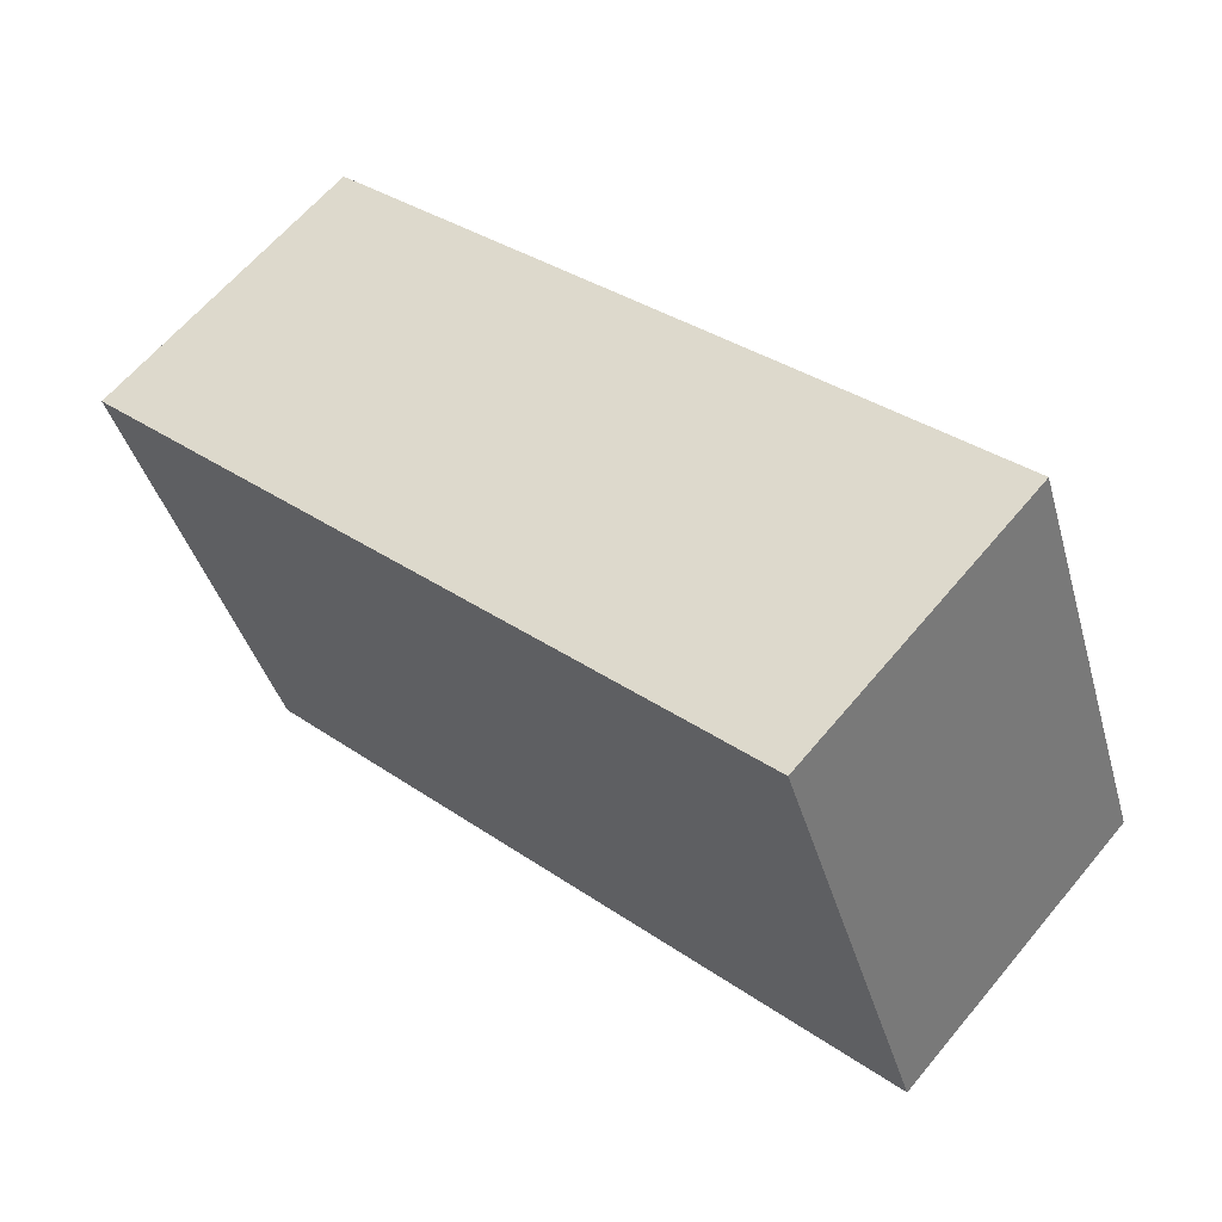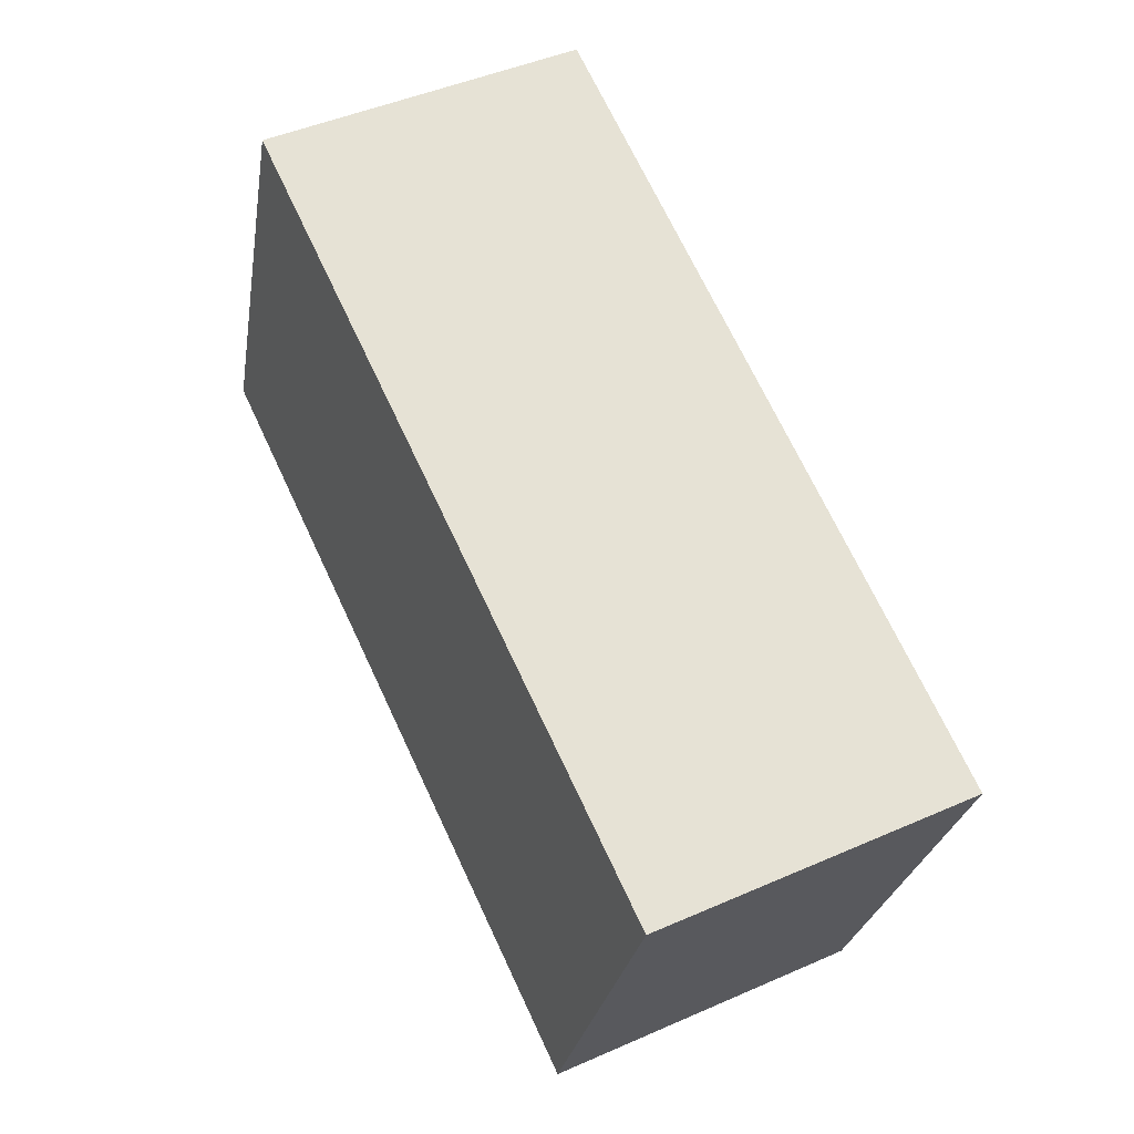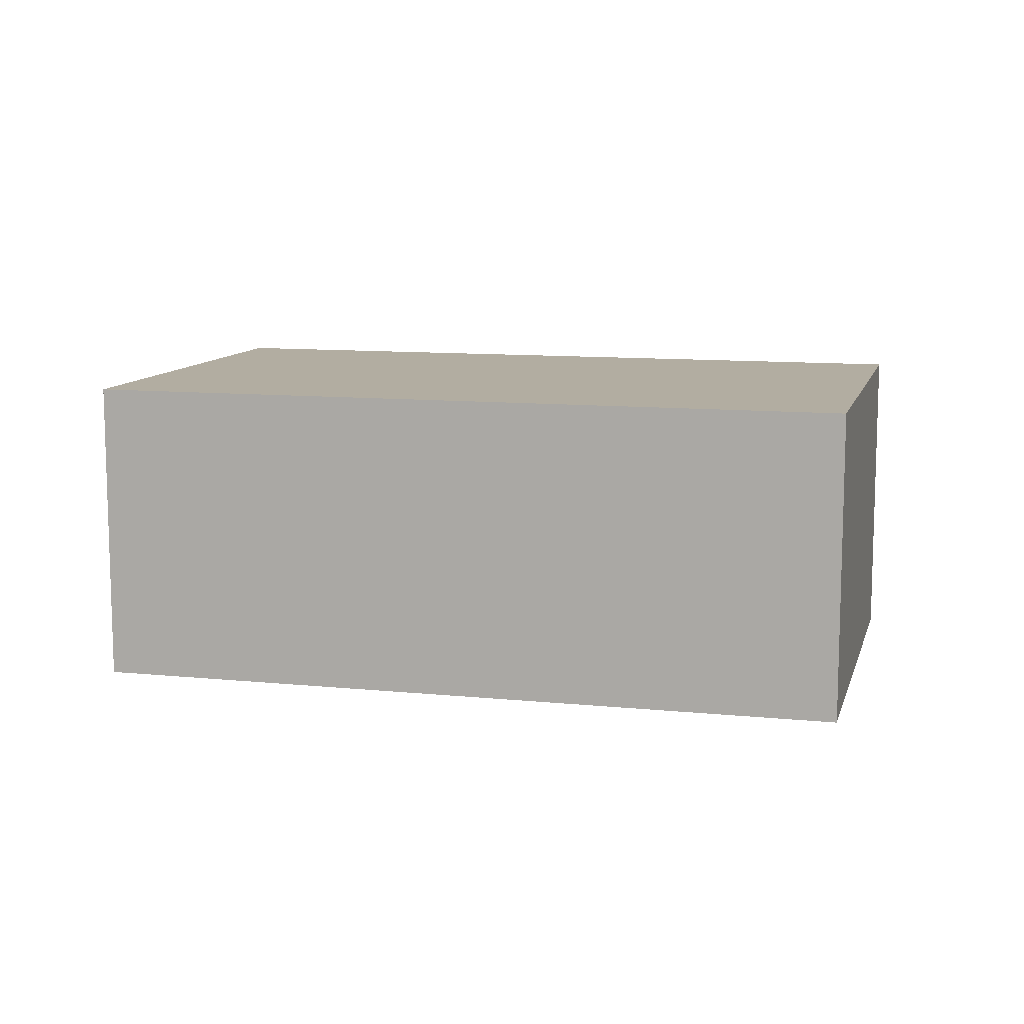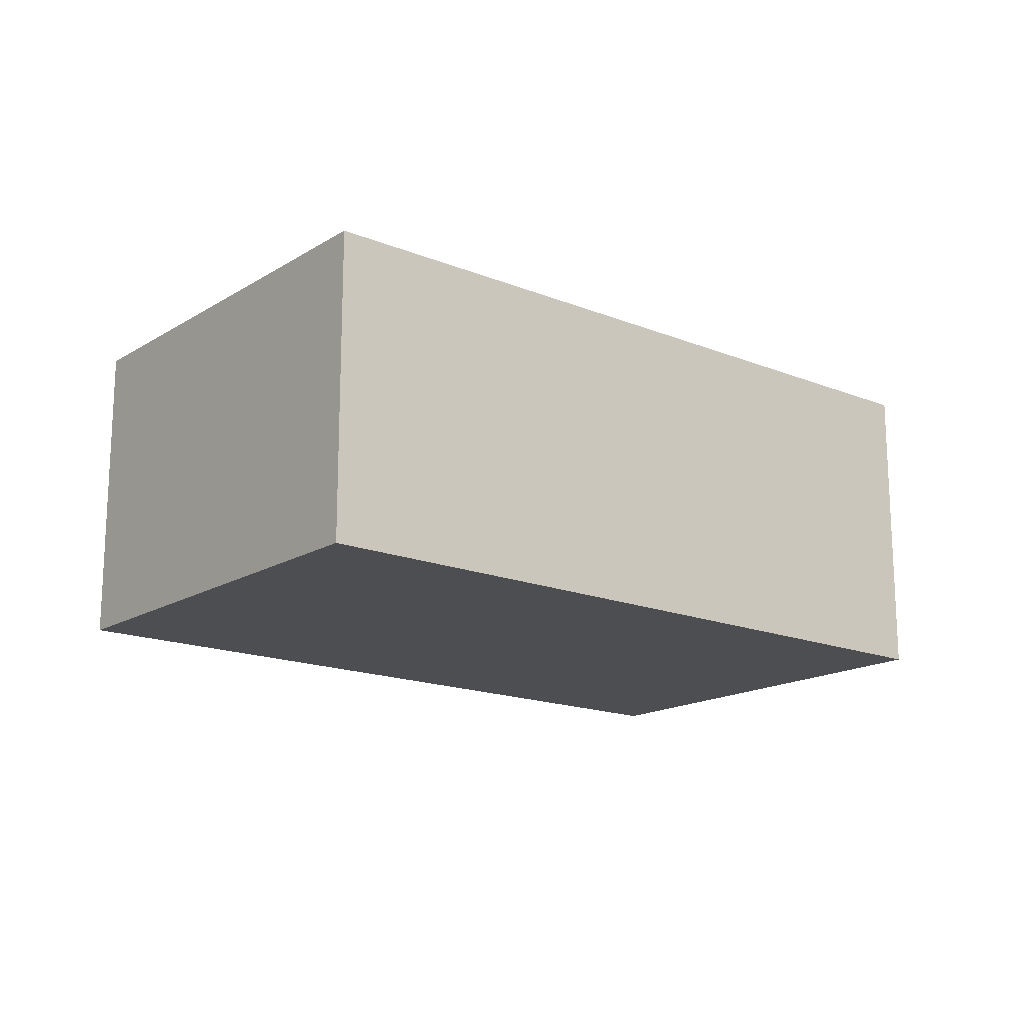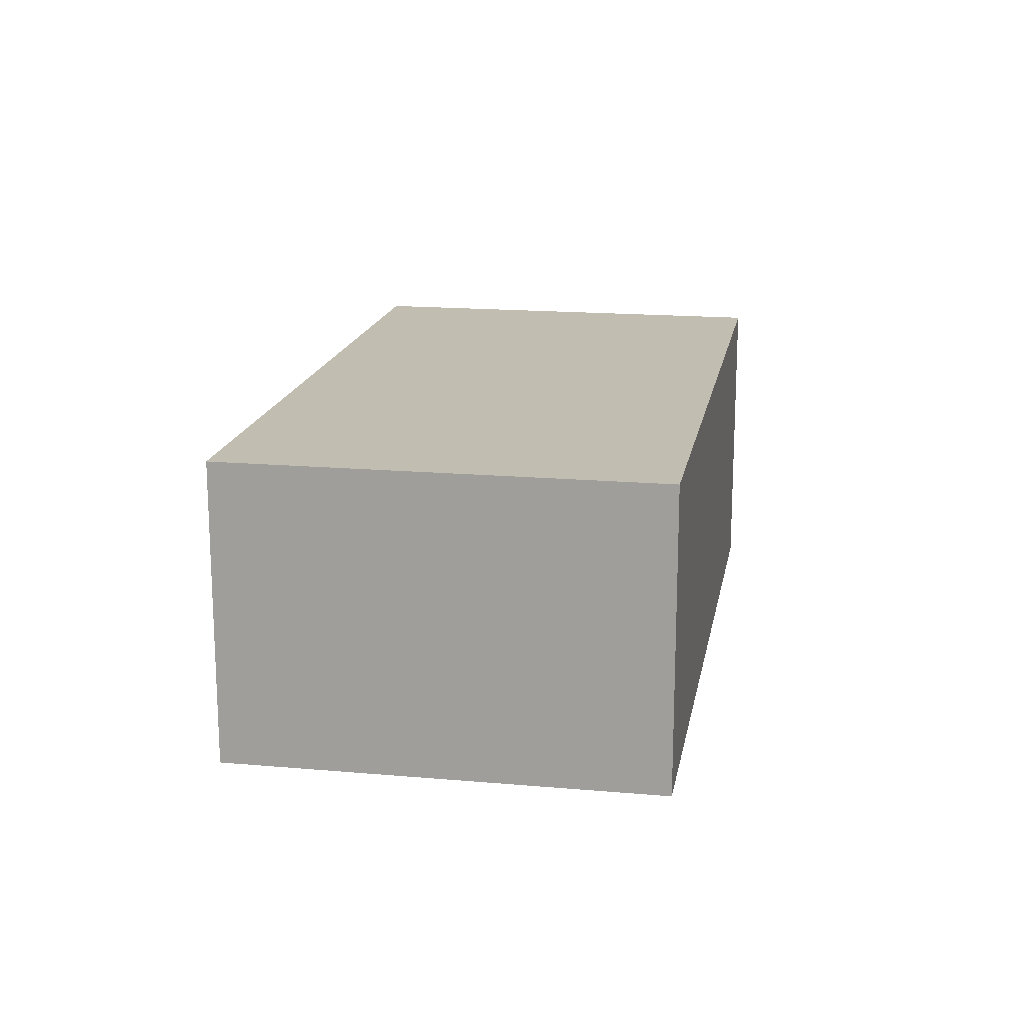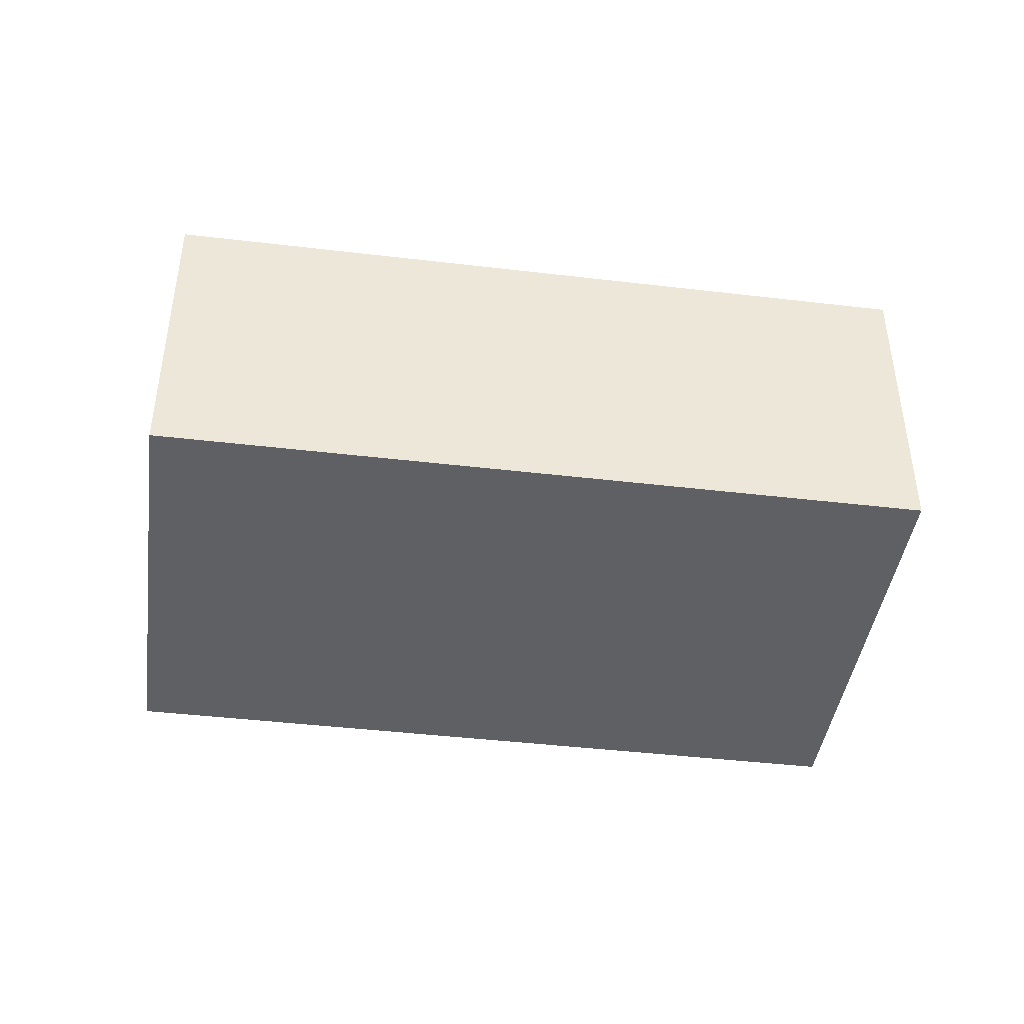
<metadata>
{"format":"obj","ext":"obj","renderer":"f3d","projection":"perspective","resolution":1024,"background":"white","views":[{"elev":63.1,"azim":-140.2,"up":"+Z"},{"elev":46.2,"azim":63.3,"up":"+Z"},{"elev":10.5,"azim":34.6,"up":"+Y"},{"elev":-16.6,"azim":161.0,"up":"+Y"},{"elev":16.9,"azim":-59.6,"up":"+Y"},{"elev":-43.0,"azim":-167.7,"up":"+Y"}]}
</metadata>
<code>
v  5.846 2.471 -2.161
v  1.243 2.471 3.36
v  7.088 2.471 1.198
v  0 2.471 1.513e-16
v  7.088 -7.336e-17 1.198
v  5.846 1.323e-16 -2.161
v  0 0 0
v  1.243 -2.057e-16 3.36
g defaultobject
f 1 2 3
f 2 1 4
f 5 1 3
f 1 5 6
f 6 4 1
f 4 6 7
f 7 2 4
f 2 7 8
f 8 3 2
f 3 8 5
f 5 7 6
f 7 5 8

</code>
